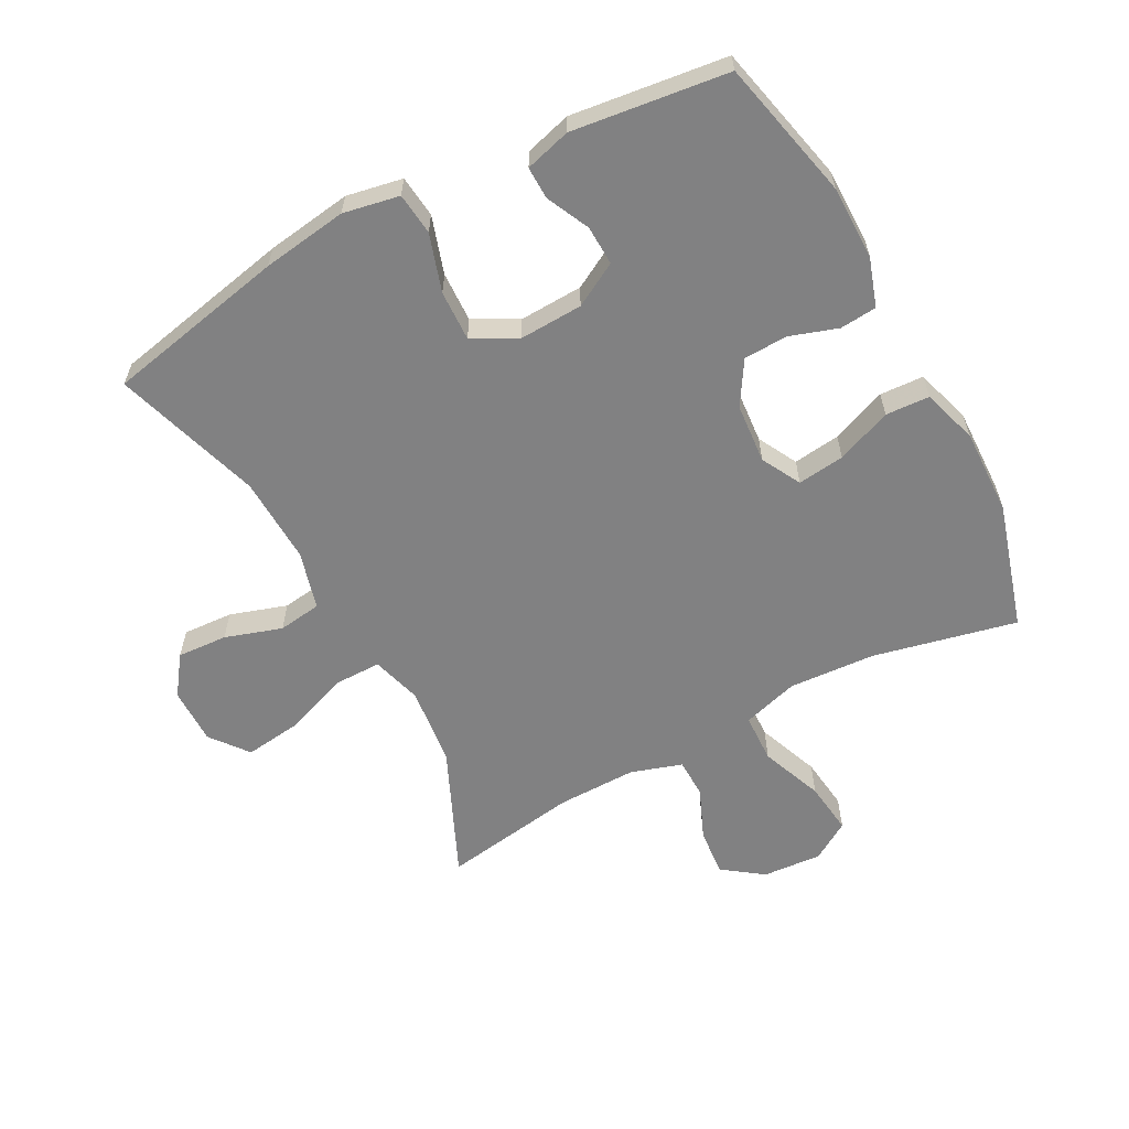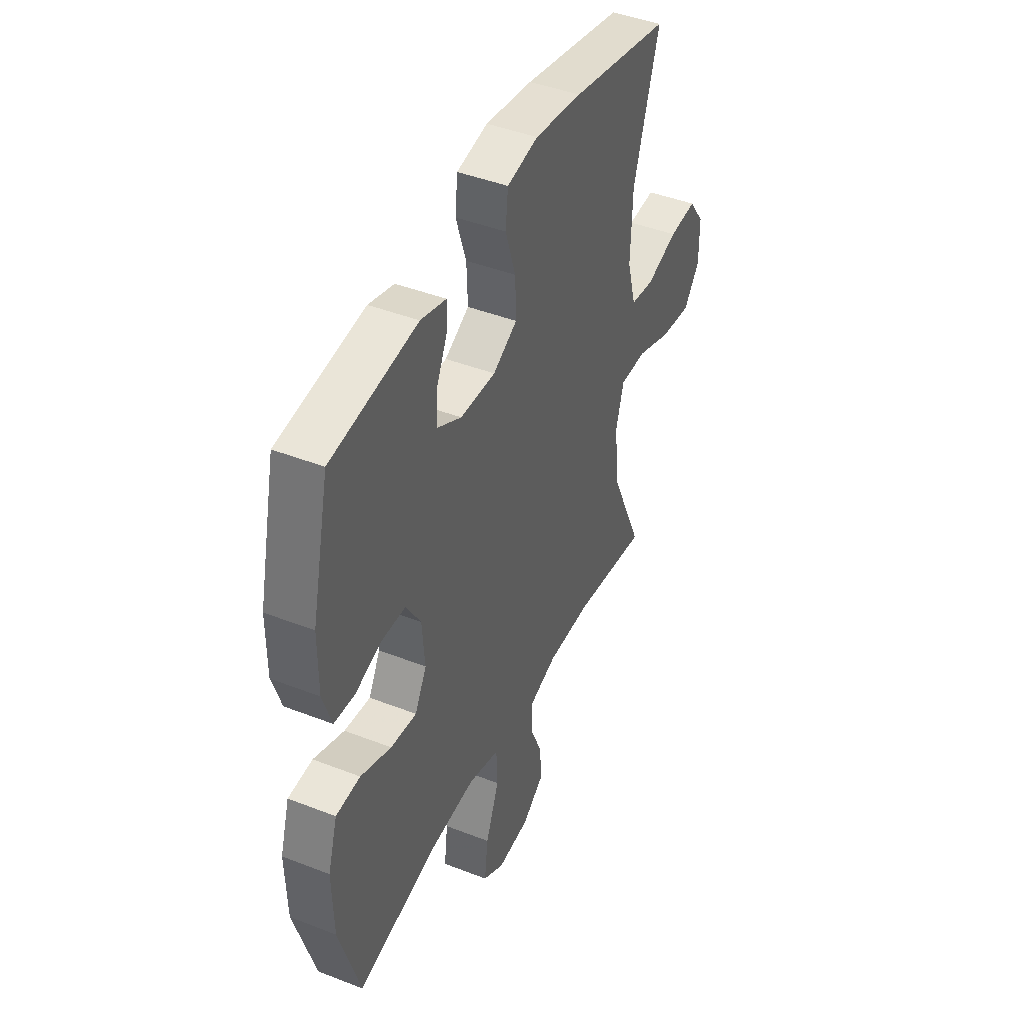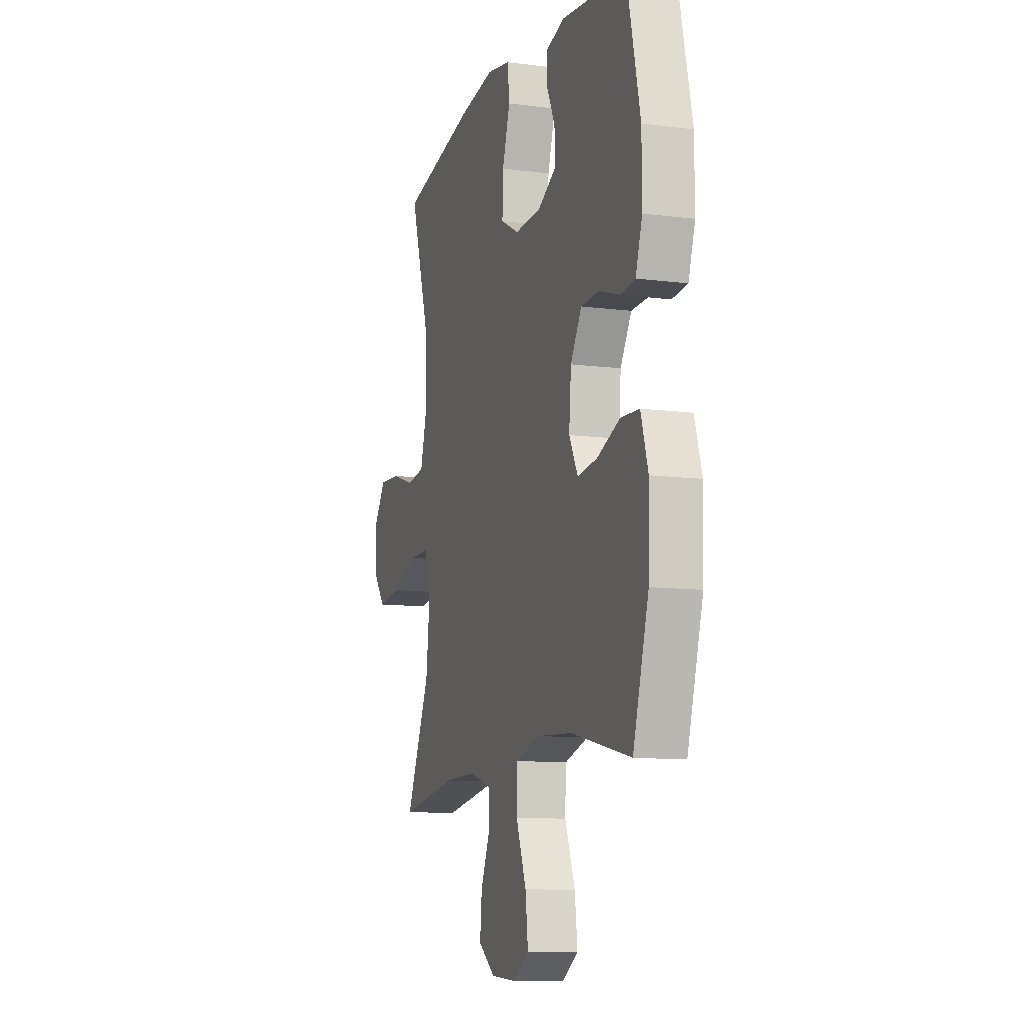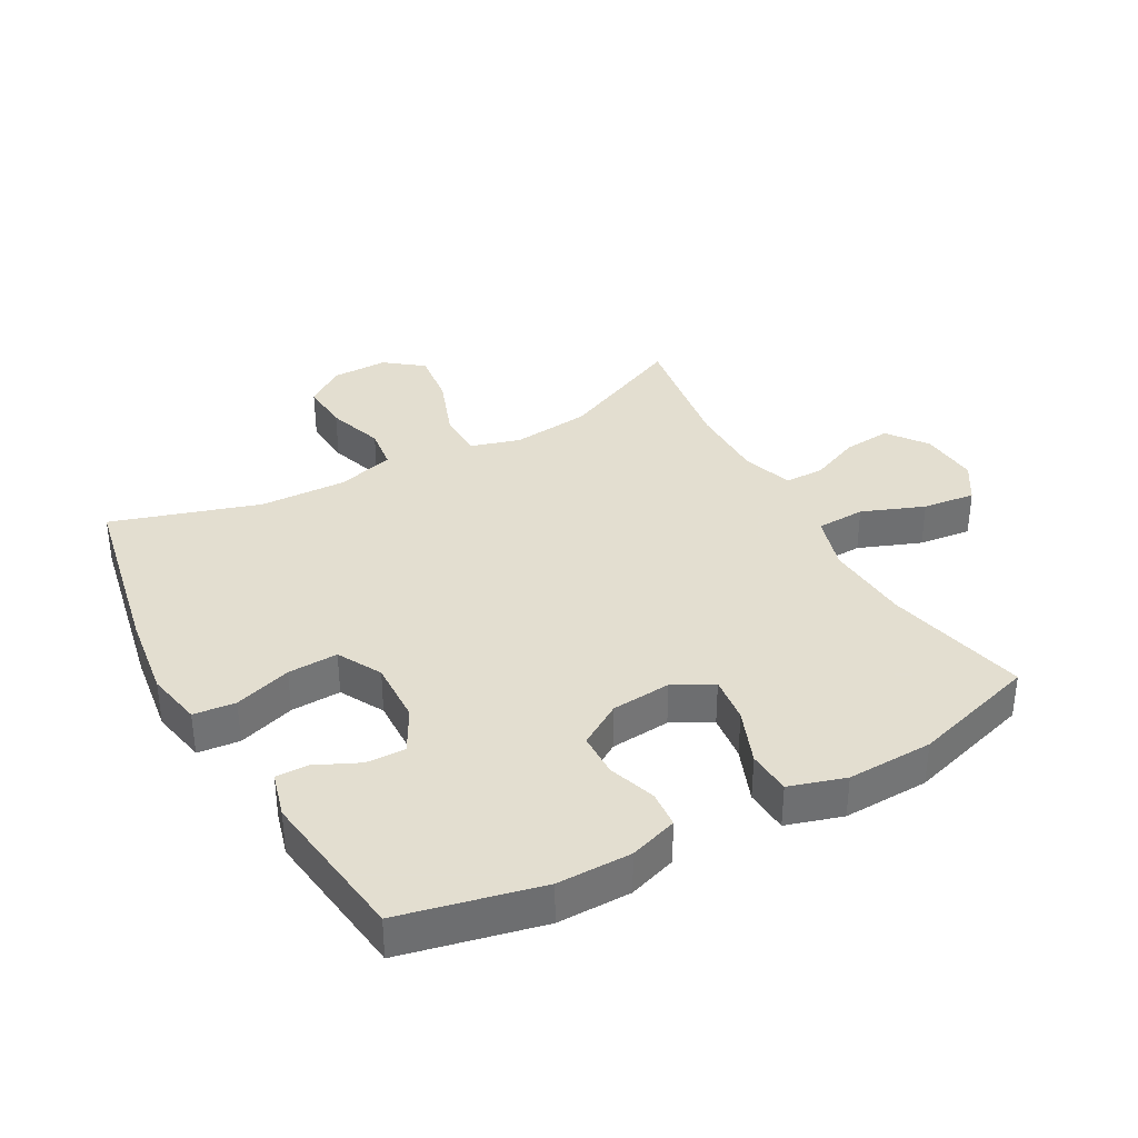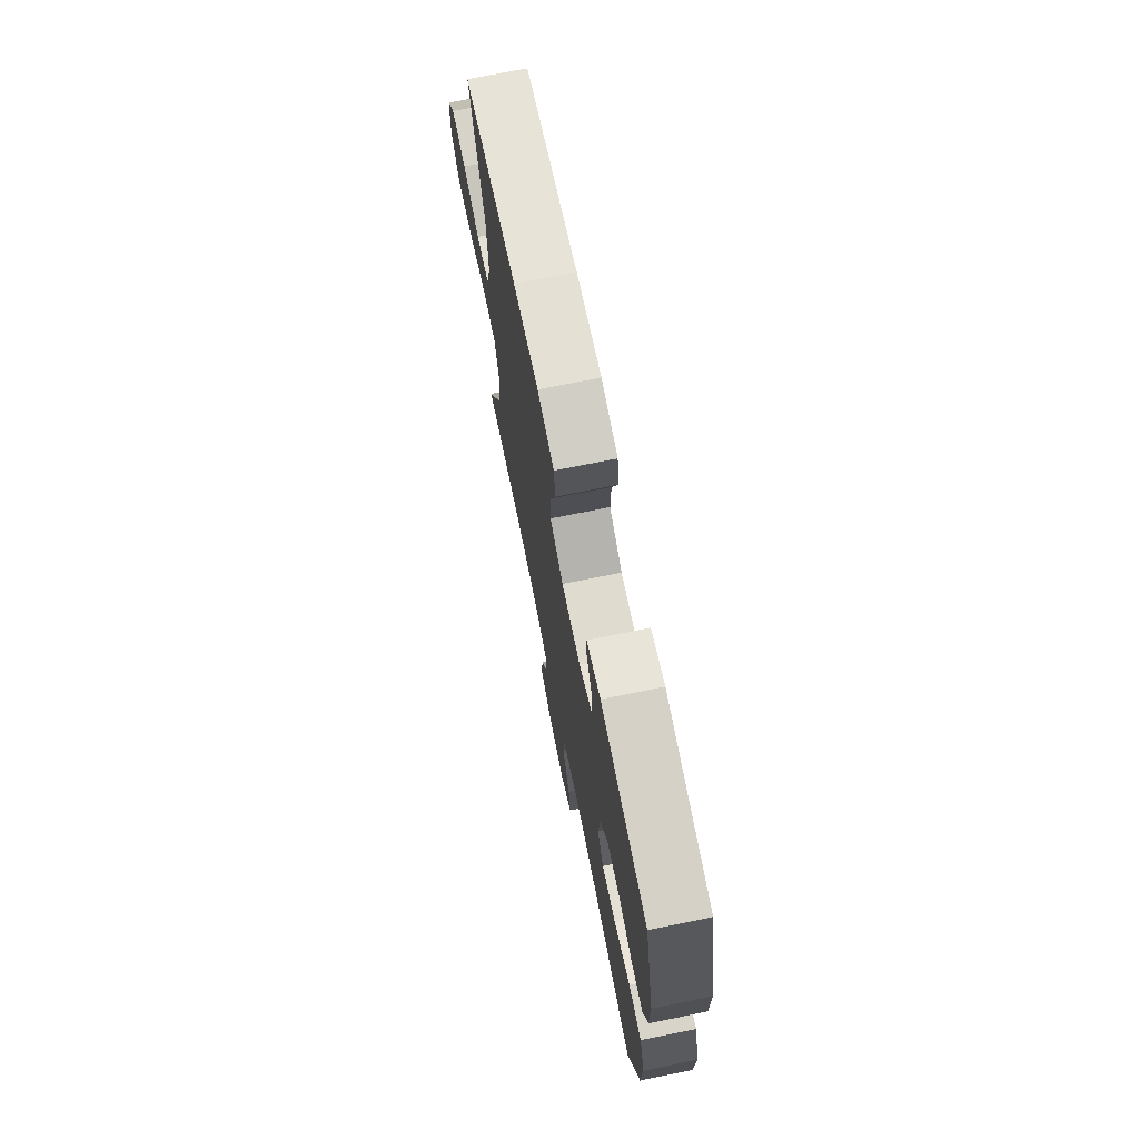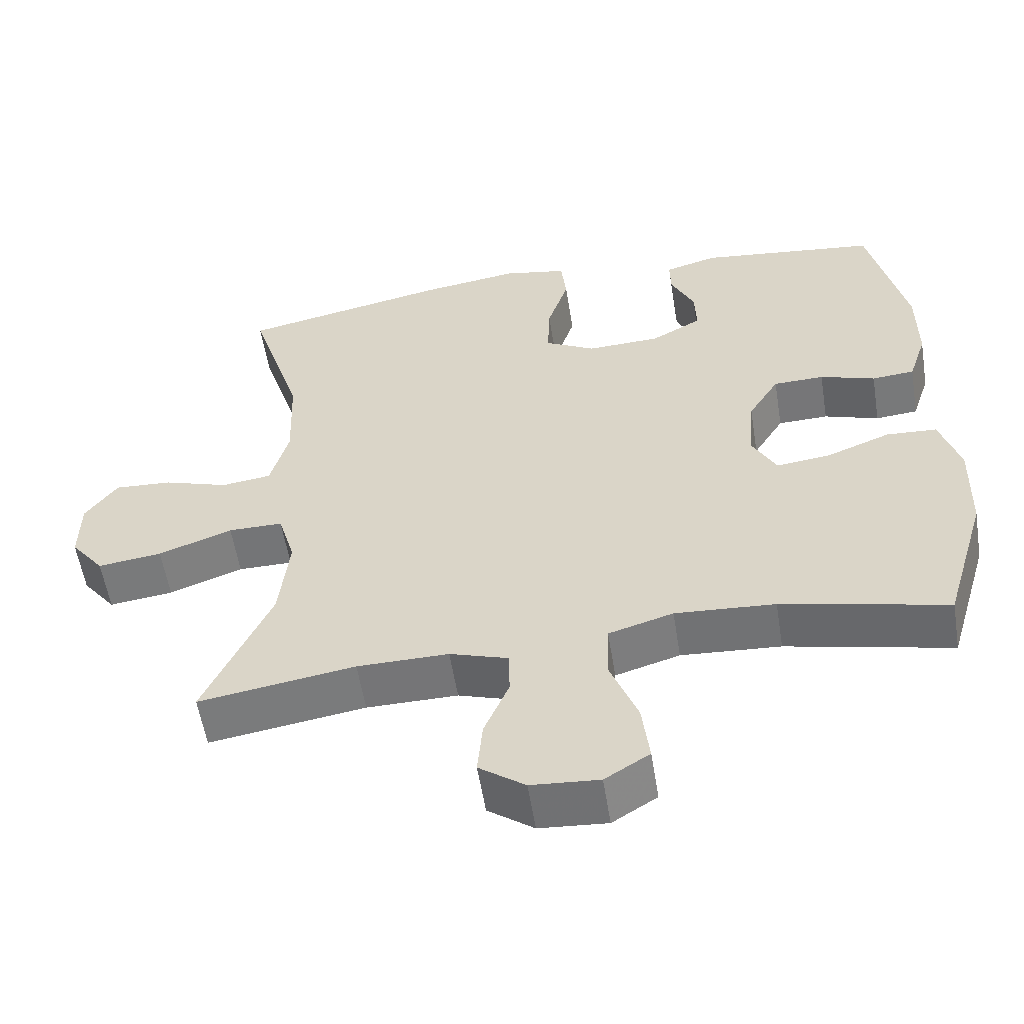
<metadata>
{"format":"obj","ext":"obj","renderer":"f3d","projection":"perspective","resolution":1024,"background":"white","views":[{"elev":-60.5,"azim":28.2,"up":"+Y"},{"elev":43.8,"azim":114.6,"up":"+Z"},{"elev":-10.8,"azim":72.2,"up":"+Z"},{"elev":35.9,"azim":60.9,"up":"+Y"},{"elev":72.6,"azim":78.6,"up":"+Z"},{"elev":-56.5,"azim":9.1,"up":"+Z"}]}
</metadata>
<code>
v 0.5 0.07 0.5
v 0.55 0.07 0.28
v 0.55 0.07 0.164
v 0.525 0.07 0.088
v 0.467 0.07 0.083
v 0.392 0.07 0.108
v 0.323 0.07 0.106
v 0.281 0.07 0.038
v 0.273 0.07 -0.056
v 0.306 0.07 -0.118
v 0.38 0.07 -0.109
v 0.467 0.07 -0.075
v 0.536 0.07 -0.079
v 0.563 0.07 -0.167
v 0.559 0.07 -0.302
v 0.5 0.07 -0.5
v 0.275 0.07 -0.449
v 0.139 0.07 -0.44
v 0.051 0.07 -0.466
v 0.048 0.07 -0.543
v 0.086 0.07 -0.641
v 0.096 0.07 -0.724
v 0.035 0.07 -0.762
v -0.058 0.07 -0.755
v -0.121 0.07 -0.709
v -0.114 0.07 -0.634
v -0.08 0.07 -0.554
v -0.081 0.07 -0.492
v -0.161 0.07 -0.466
v -0.286 0.07 -0.467
v -0.5 0.07 -0.5
v -0.409 0.07 -0.298
v -0.395 0.07 -0.174
v -0.418 0.07 -0.095
v -0.493 0.07 -0.095
v -0.594 0.07 -0.132
v -0.682 0.07 -0.143
v -0.728 0.07 -0.084
v -0.727 0.07 0.005
v -0.683 0.07 0.066
v -0.604 0.07 0.061
v -0.515 0.07 0.032
v -0.447 0.07 0.041
v -0.422 0.07 0.132
v -0.427 0.07 0.268
v -0.5 0.07 0.5
v -0.216 0.07 0.558
v -0.082 0.07 0.577
v 0.006 0.07 0.56
v 0.013 0.07 0.494
v -0.016 0.07 0.404
v -0.019 0.07 0.325
v 0.05 0.07 0.288
v 0.15 0.07 0.292
v 0.219 0.07 0.33
v 0.217 0.07 0.392
v 0.185 0.07 0.46
v 0.184 0.07 0.511
v 0.256 0.07 0.531
v 0.5 0 0.5
v 0.55 0 0.28
v 0.55 0 0.164
v 0.525 0 0.088
v 0.467 0 0.083
v 0.392 0 0.108
v 0.323 0 0.106
v 0.281 0 0.038
v 0.273 0 -0.056
v 0.306 0 -0.118
v 0.38 0 -0.109
v 0.467 0 -0.075
v 0.536 0 -0.079
v 0.563 0 -0.167
v 0.559 0 -0.302
v 0.5 0 -0.5
v 0.275 0 -0.449
v 0.139 0 -0.44
v 0.051 0 -0.466
v 0.048 0 -0.543
v 0.086 0 -0.641
v 0.096 0 -0.724
v 0.035 0 -0.762
v -0.058 0 -0.755
v -0.121 0 -0.709
v -0.114 0 -0.634
v -0.08 0 -0.554
v -0.081 0 -0.492
v -0.161 0 -0.466
v -0.286 0 -0.467
v -0.5 0 -0.5
v -0.409 0 -0.298
v -0.395 0 -0.174
v -0.418 0 -0.095
v -0.493 0 -0.095
v -0.594 0 -0.132
v -0.682 0 -0.143
v -0.728 0 -0.084
v -0.727 0 0.005
v -0.683 0 0.066
v -0.604 0 0.061
v -0.515 0 0.032
v -0.447 0 0.041
v -0.422 0 0.132
v -0.427 0 0.268
v -0.5 0 0.5
v -0.216 0 0.558
v -0.082 0 0.577
v 0.006 0 0.56
v 0.013 0 0.494
v -0.016 0 0.404
v -0.019 0 0.325
v 0.05 0 0.288
v 0.15 0 0.292
v 0.219 0 0.33
v 0.217 0 0.392
v 0.185 0 0.46
v 0.184 0 0.511
v 0.256 0 0.531
f 4 5 6
f 3 4 6
f 2 3 6
f 1 2 6
f 59 1 6
f 58 59 6
f 57 58 6
f 56 57 6
f 55 56 6 7
f 54 55 7 8
f 53 54 8 9
f 52 53 9 10
f 49 50 51
f 48 49 51
f 47 48 51
f 46 47 51
f 45 46 51
f 44 45 51 52
f 43 44 52 10
f 40 41 42
f 39 40 42
f 38 39 42
f 37 38 42
f 36 37 42
f 35 36 42
f 34 35 42 43
f 33 34 43 10
f 30 31 32
f 32 33 10
f 30 32 10
f 29 30 10
f 25 26 27
f 24 25 27
f 23 24 27
f 22 23 27
f 21 22 27
f 20 21 27
f 19 20 27 28
f 29 10 11
f 28 29 11
f 19 28 11
f 18 19 11
f 15 16 17
f 15 17 18
f 14 15 18
f 13 14 18
f 12 13 18
f 11 12 18
f 65 64 63
f 65 63 62
f 65 62 61
f 65 61 60
f 65 60 118
f 65 118 117
f 65 117 116
f 65 116 115
f 66 65 115 114
f 67 66 114 113
f 68 67 113 112
f 69 68 112 111
f 110 109 108
f 110 108 107
f 110 107 106
f 110 106 105
f 110 105 104
f 111 110 104 103
f 69 111 103 102
f 101 100 99
f 101 99 98
f 101 98 97
f 101 97 96
f 101 96 95
f 101 95 94
f 102 101 94 93
f 69 102 93 92
f 91 90 89
f 69 92 91
f 69 91 89
f 69 89 88
f 86 85 84
f 86 84 83
f 86 83 82
f 86 82 81
f 86 81 80
f 86 80 79
f 87 86 79 78
f 70 69 88
f 70 88 87
f 70 87 78
f 70 78 77
f 76 75 74
f 77 76 74
f 77 74 73
f 77 73 72
f 77 72 71
f 77 71 70
f 1 60 61 2
f 2 61 62 3
f 3 62 63 4
f 4 63 64 5
f 5 64 65 6
f 6 65 66 7
f 7 66 67 8
f 8 67 68 9
f 9 68 69 10
f 10 69 70 11
f 11 70 71 12
f 12 71 72 13
f 13 72 73 14
f 14 73 74 15
f 15 74 75 16
f 16 75 76 17
f 17 76 77 18
f 18 77 78 19
f 19 78 79 20
f 20 79 80 21
f 21 80 81 22
f 22 81 82 23
f 23 82 83 24
f 24 83 84 25
f 25 84 85 26
f 26 85 86 27
f 27 86 87 28
f 28 87 88 29
f 29 88 89 30
f 30 89 90 31
f 31 90 91 32
f 32 91 92 33
f 33 92 93 34
f 34 93 94 35
f 35 94 95 36
f 36 95 96 37
f 37 96 97 38
f 38 97 98 39
f 39 98 99 40
f 40 99 100 41
f 41 100 101 42
f 42 101 102 43
f 43 102 103 44
f 44 103 104 45
f 45 104 105 46
f 46 105 106 47
f 47 106 107 48
f 48 107 108 49
f 49 108 109 50
f 50 109 110 51
f 51 110 111 52
f 52 111 112 53
f 53 112 113 54
f 54 113 114 55
f 55 114 115 56
f 56 115 116 57
f 57 116 117 58
f 58 117 118 59
f 59 118 60 1

</code>
